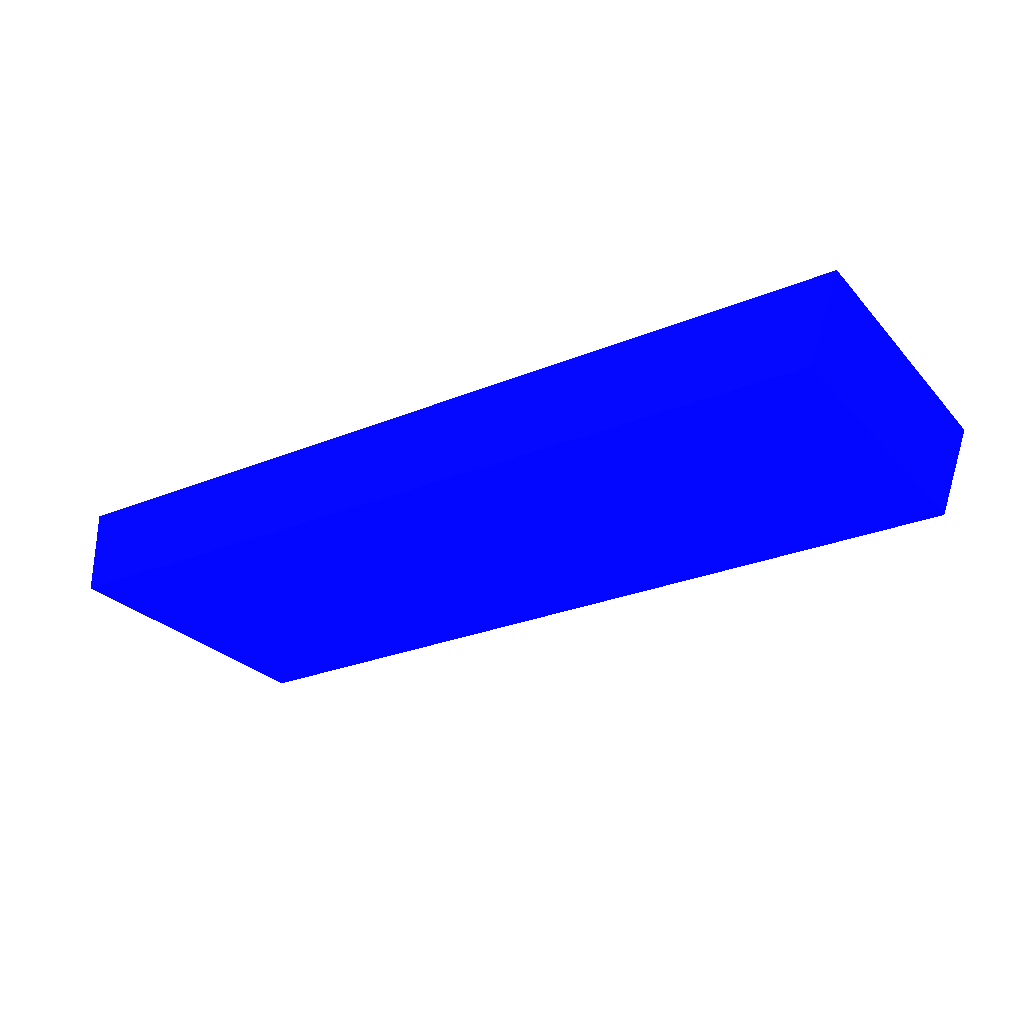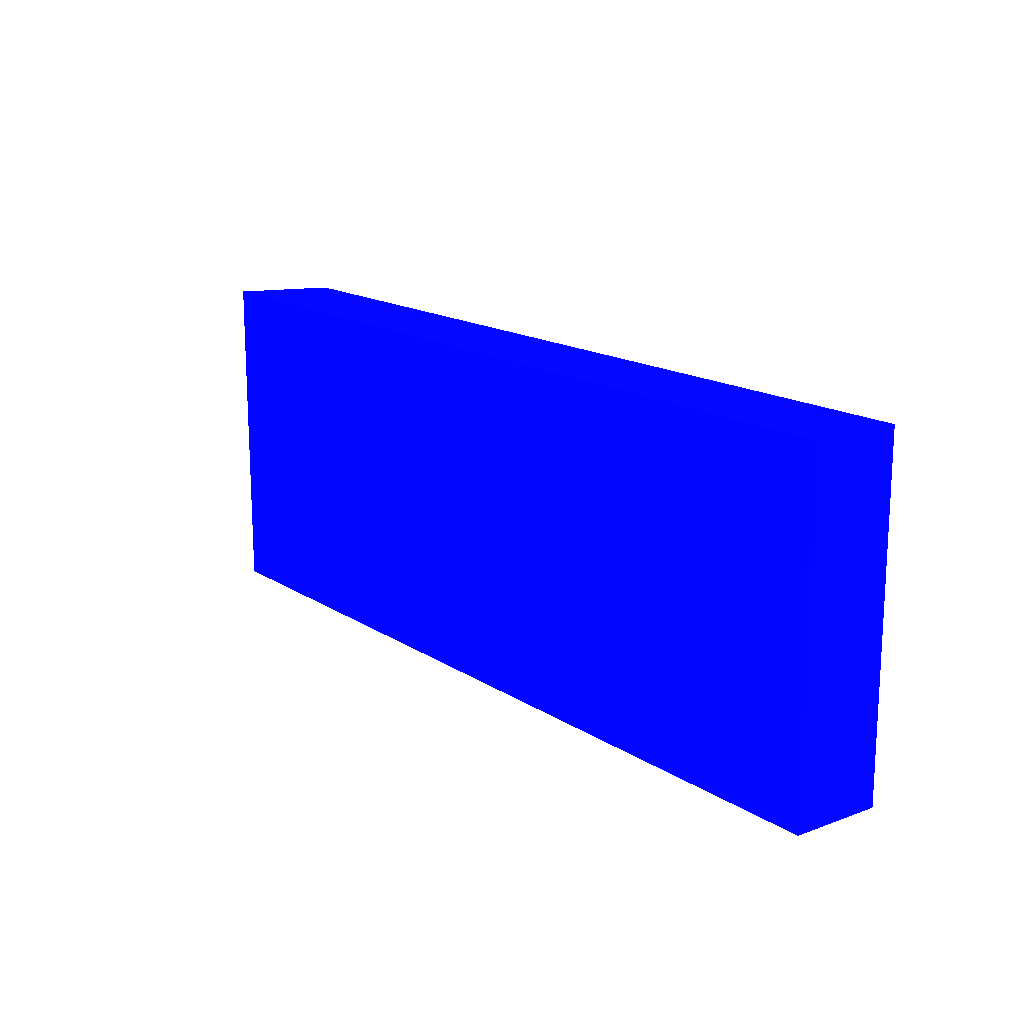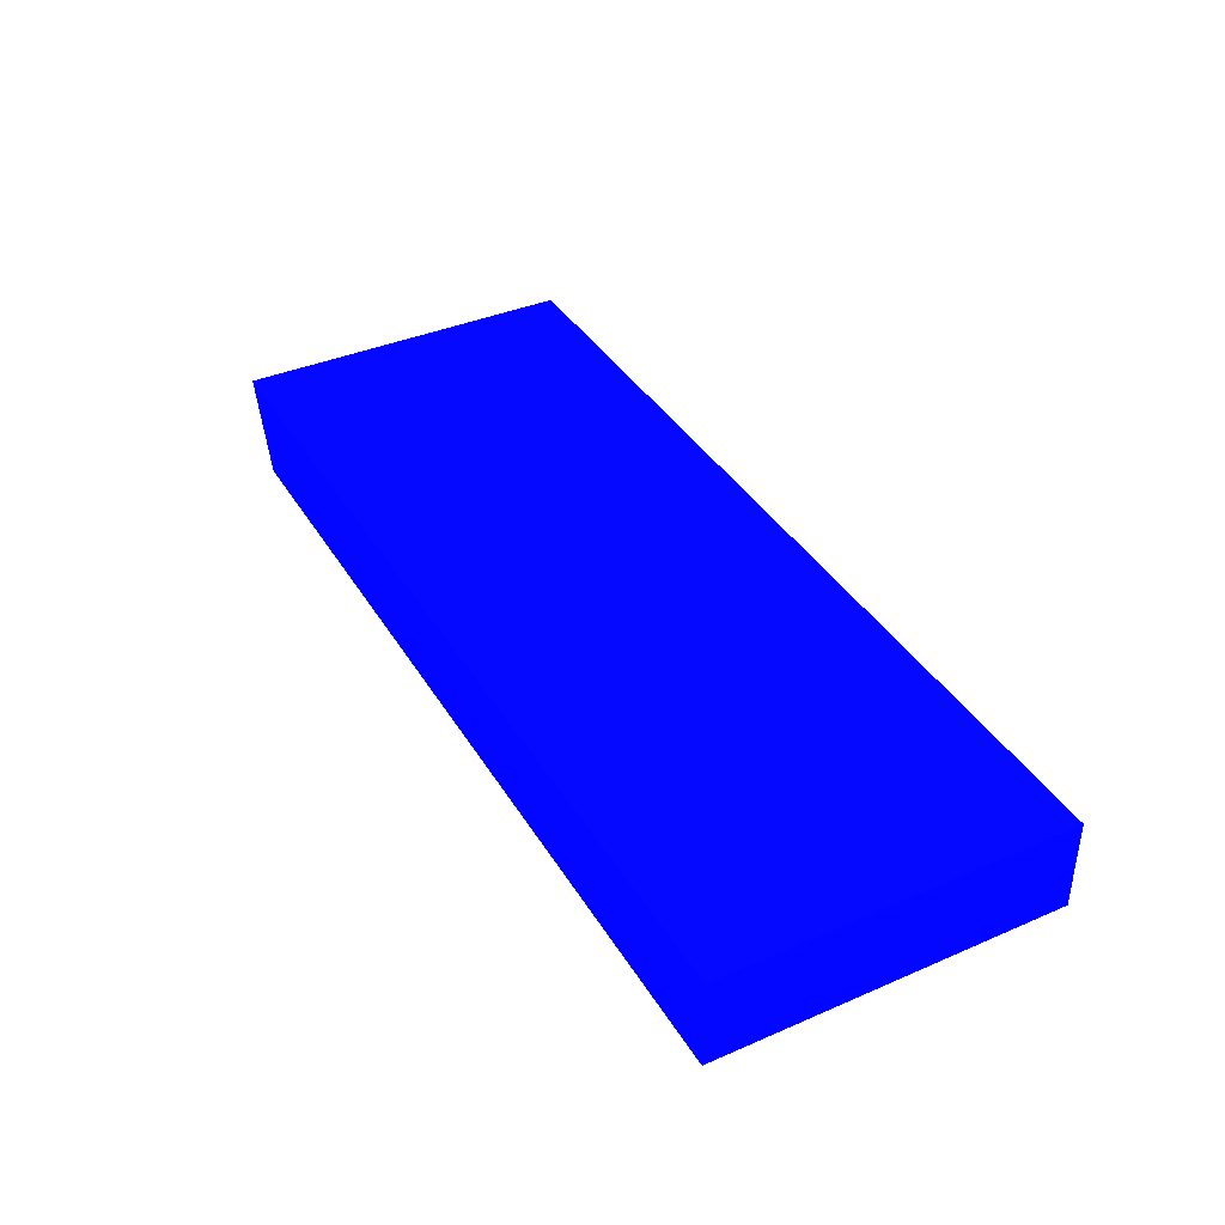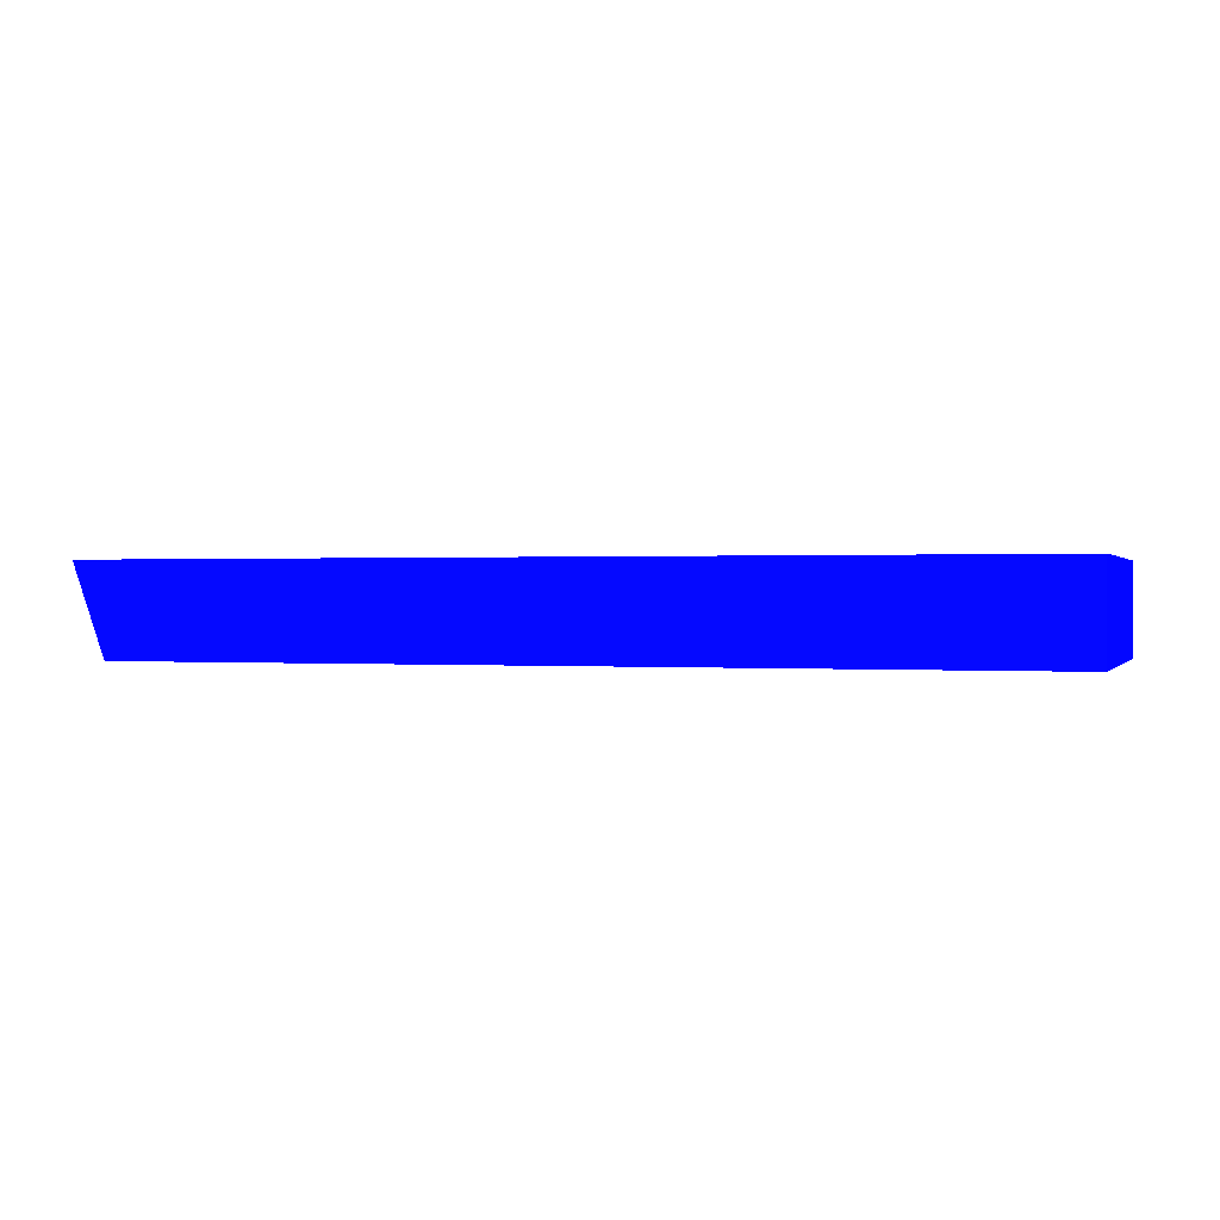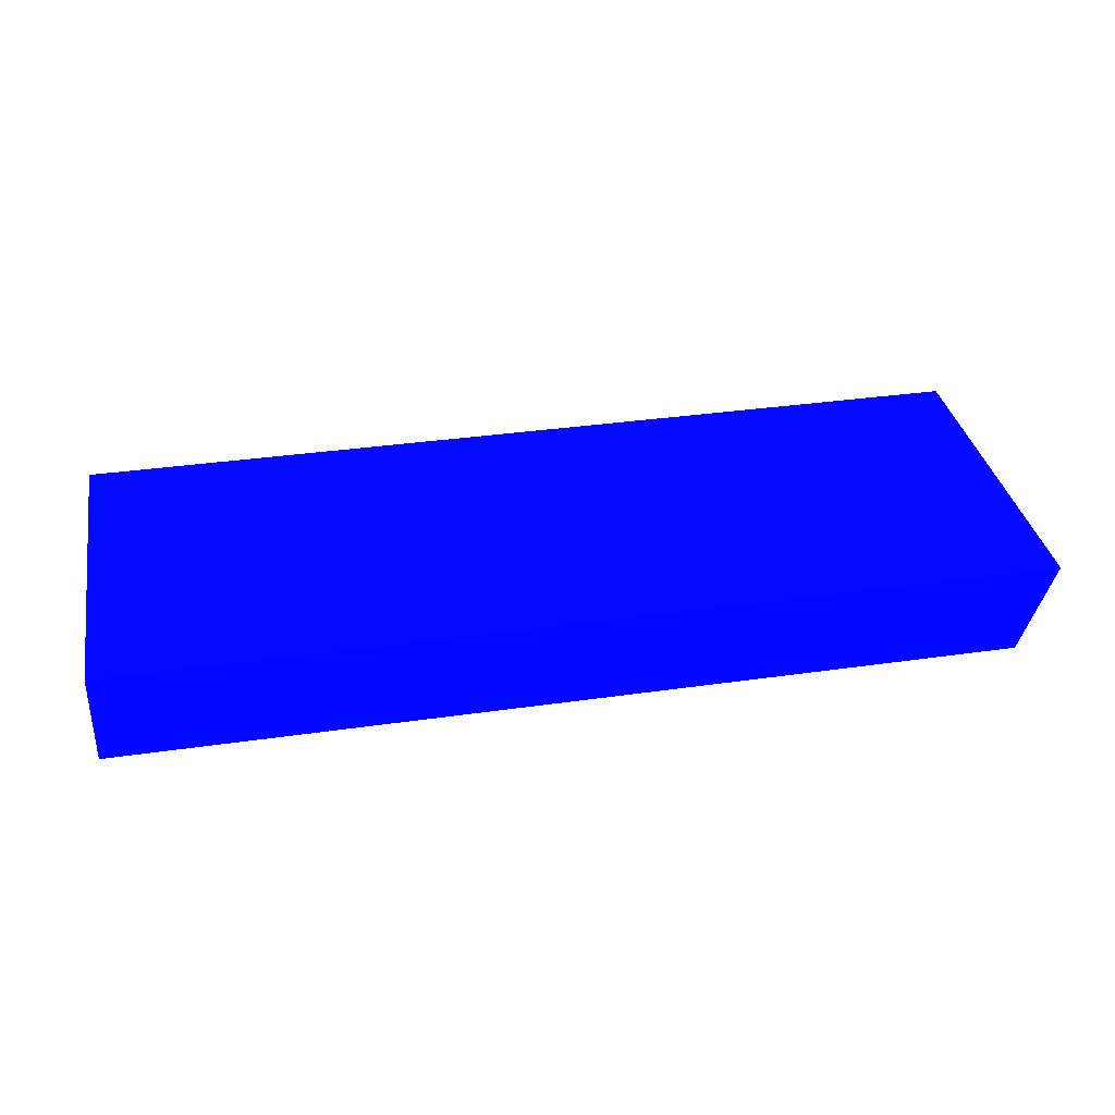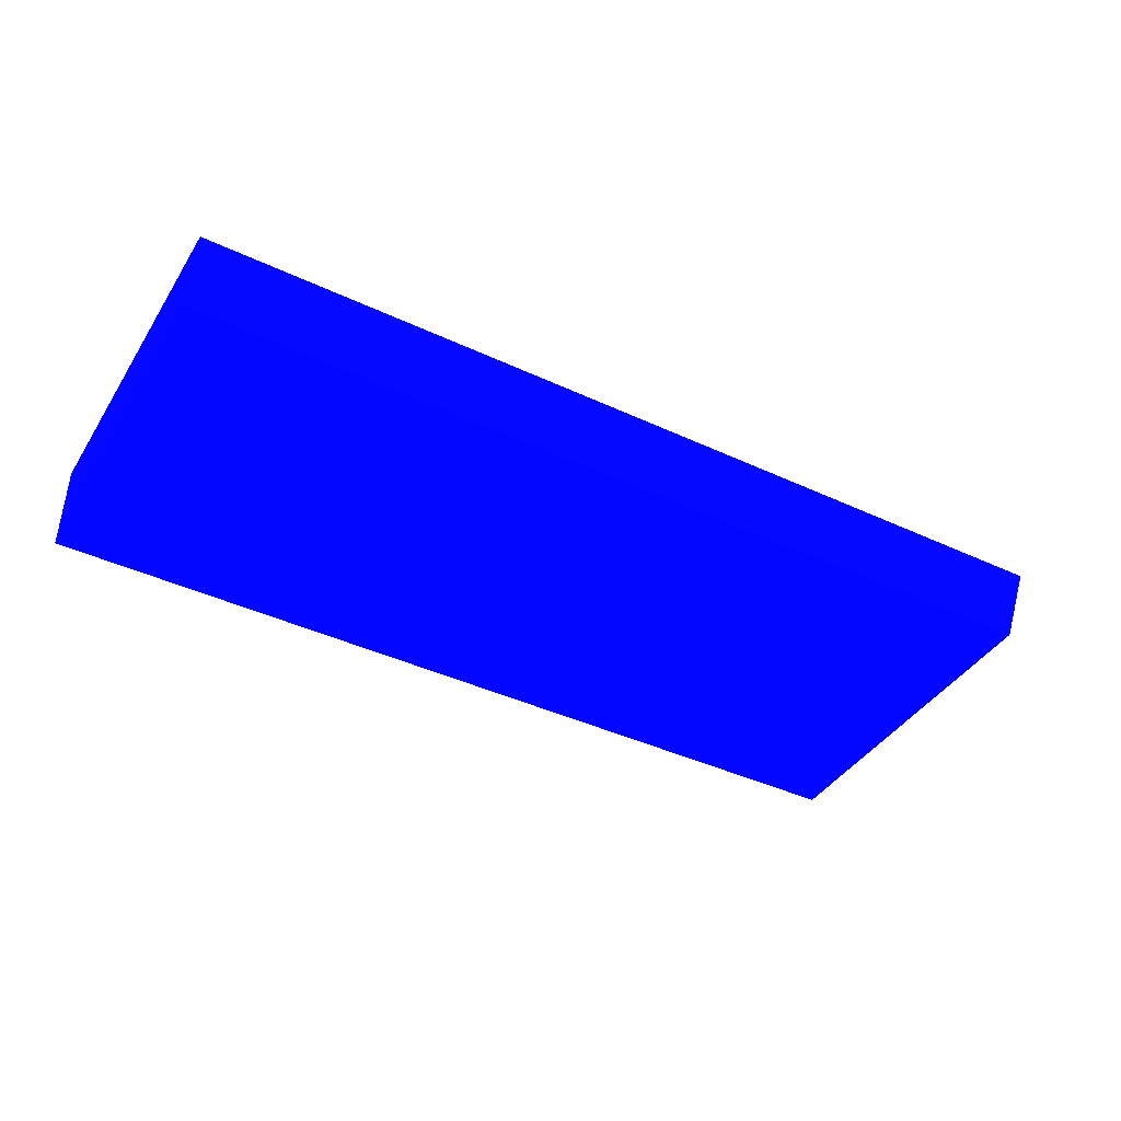
<metadata>
{"format":"obj","ext":"obj","renderer":"f3d","projection":"perspective","resolution":1024,"background":"white","views":[{"elev":-27.4,"azim":-147.7,"up":"+Z"},{"elev":16.0,"azim":52.7,"up":"+Y"},{"elev":38.8,"azim":61.6,"up":"+Z"},{"elev":0.4,"azim":17.5,"up":"+Z"},{"elev":35.1,"azim":169.2,"up":"+Z"},{"elev":-41.0,"azim":150.3,"up":"+Z"}]}
</metadata>
<code>
v 30 10 47.69 0.01176 0.01961 0.9882
v 30 1.19e-06 47.69 0.01176 0.01961 0.9882
v 30 10 45.01 0.01176 0.01961 0.9882
v 3.29 10 47.69 0.01176 0.01961 0.9882
v 30 1.19e-06 45.01 0.01176 0.01961 0.9882
v 3.29 1.19e-06 47.69 0.01176 0.01961 0.9882
v 4.249 10 45.01 0.01176 0.01961 0.9882
v 3.287 9.007 47.69 0.01176 0.01961 0.9882
v 4.249 1.19e-06 45.01 0.01176 0.01961 0.9882
v 3.287 1 47.69 0.01176 0.01961 0.9882
f 1 2 5
f 1 5 3
f 1 3 7
f 1 7 4
f 1 4 8
f 1 8 10
f 1 10 6
f 1 6 2
f 2 6 9
f 2 9 5
f 3 5 9
f 3 9 7
f 4 7 8
f 6 10 9
f 7 9 10
f 7 10 8

</code>
